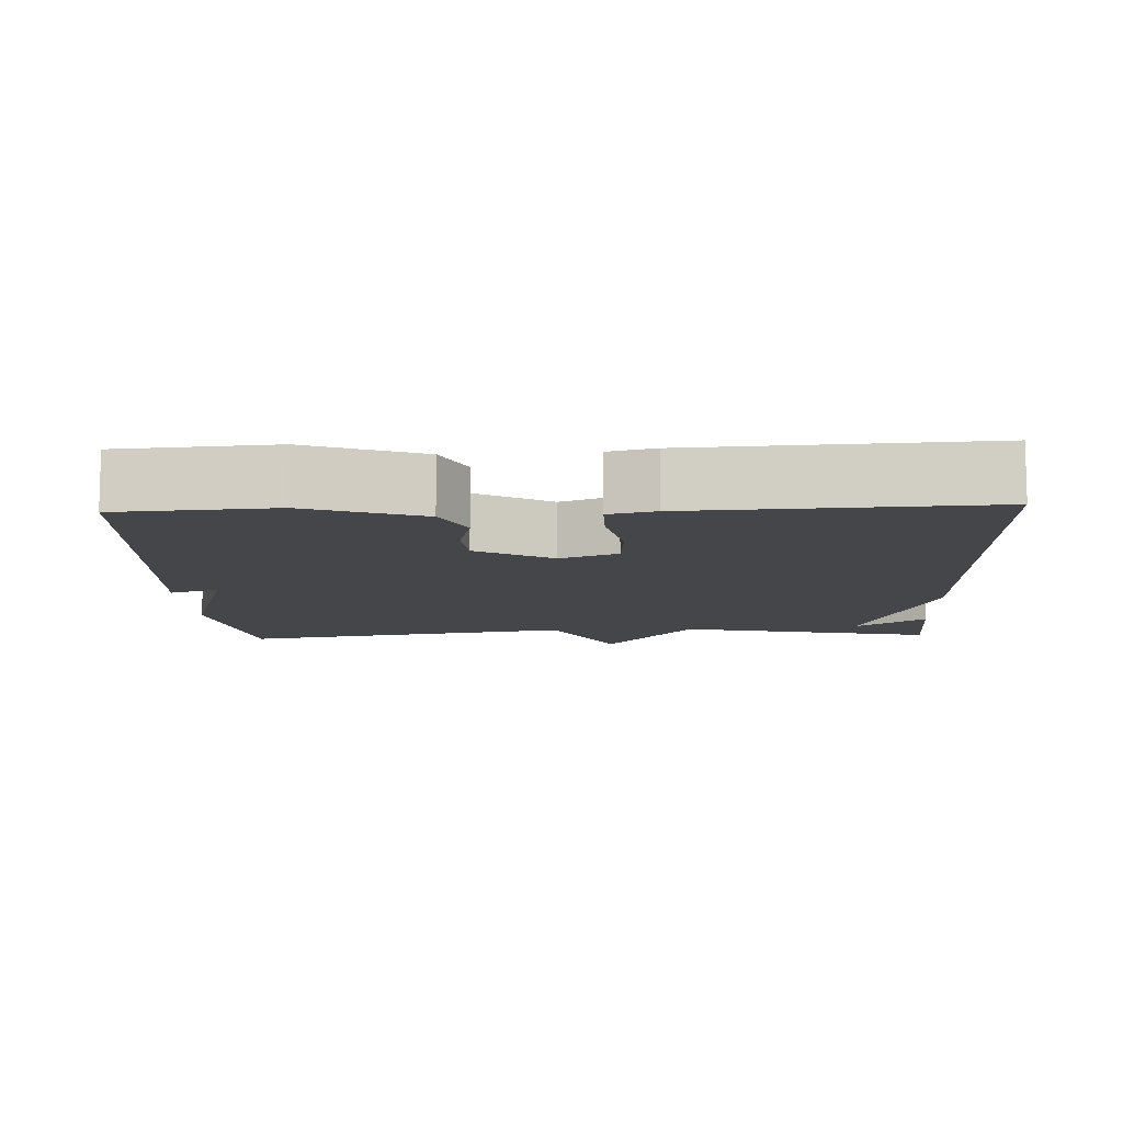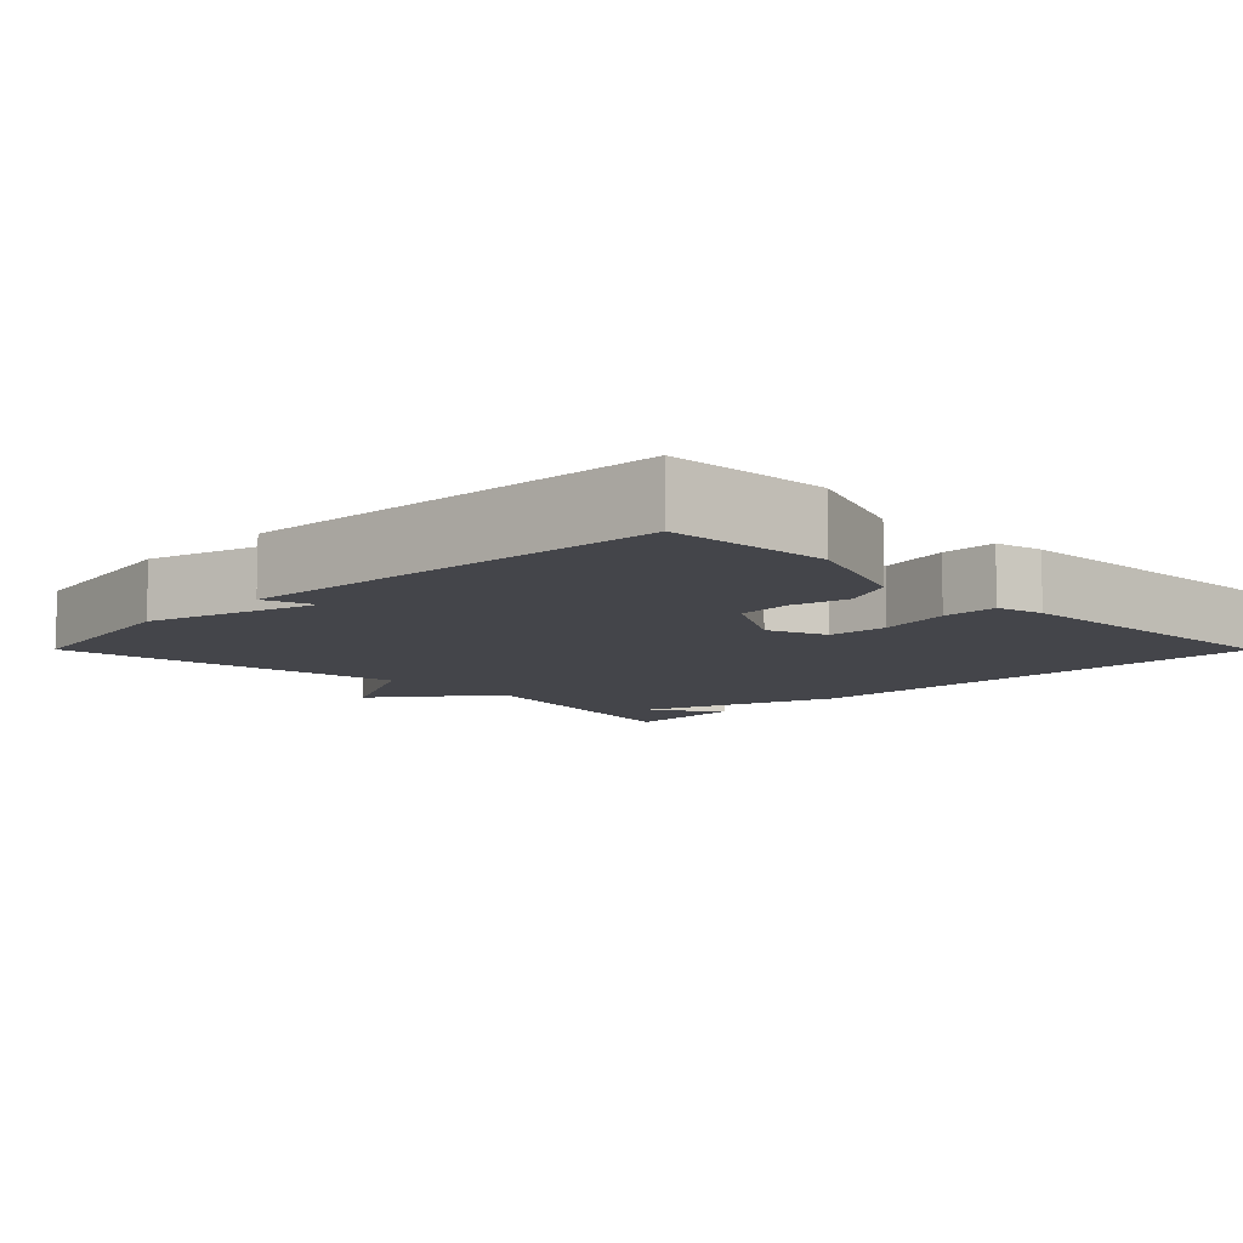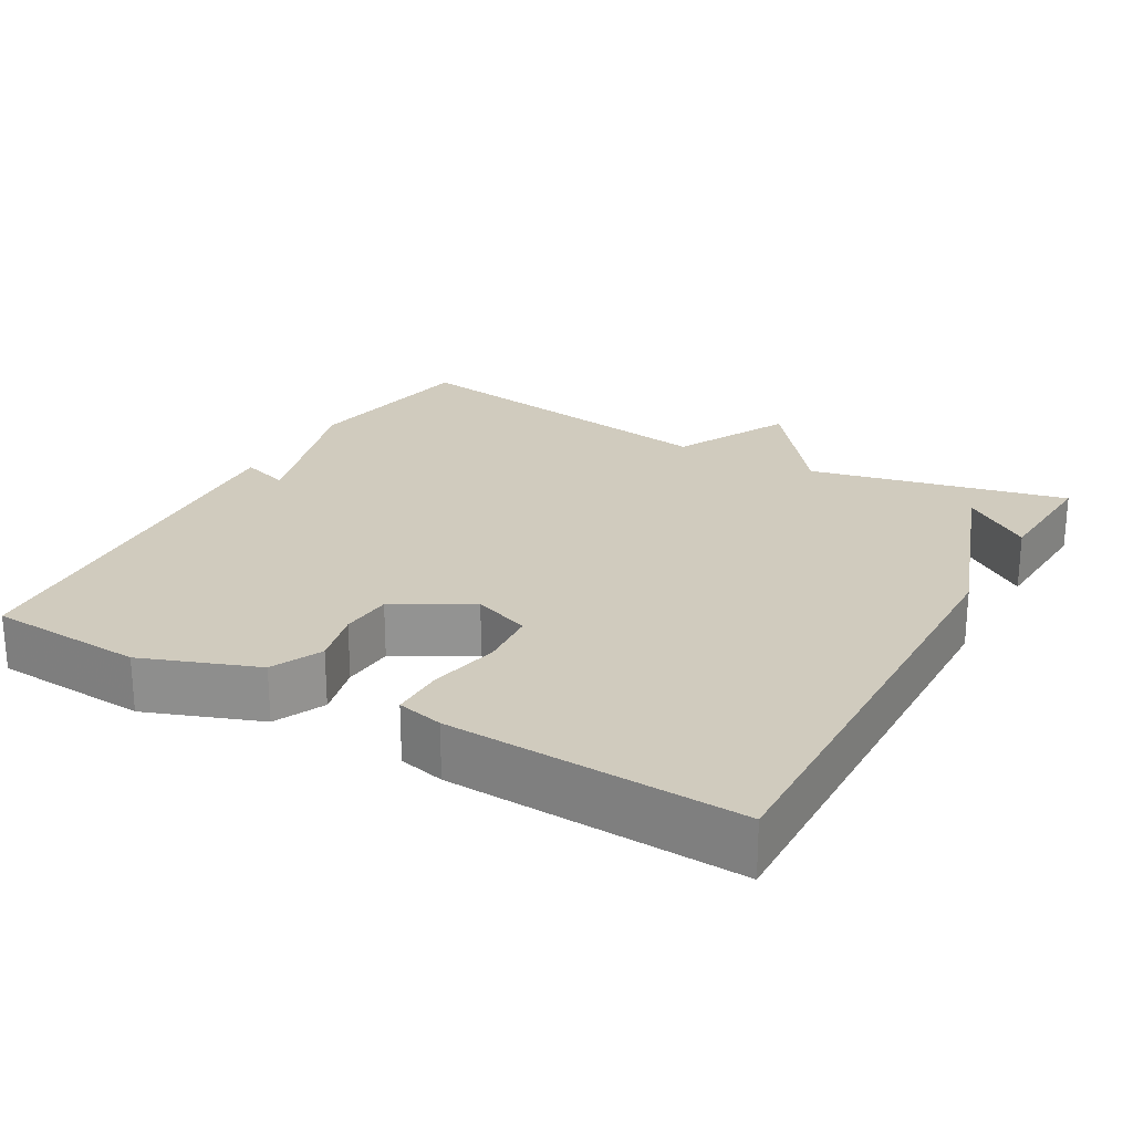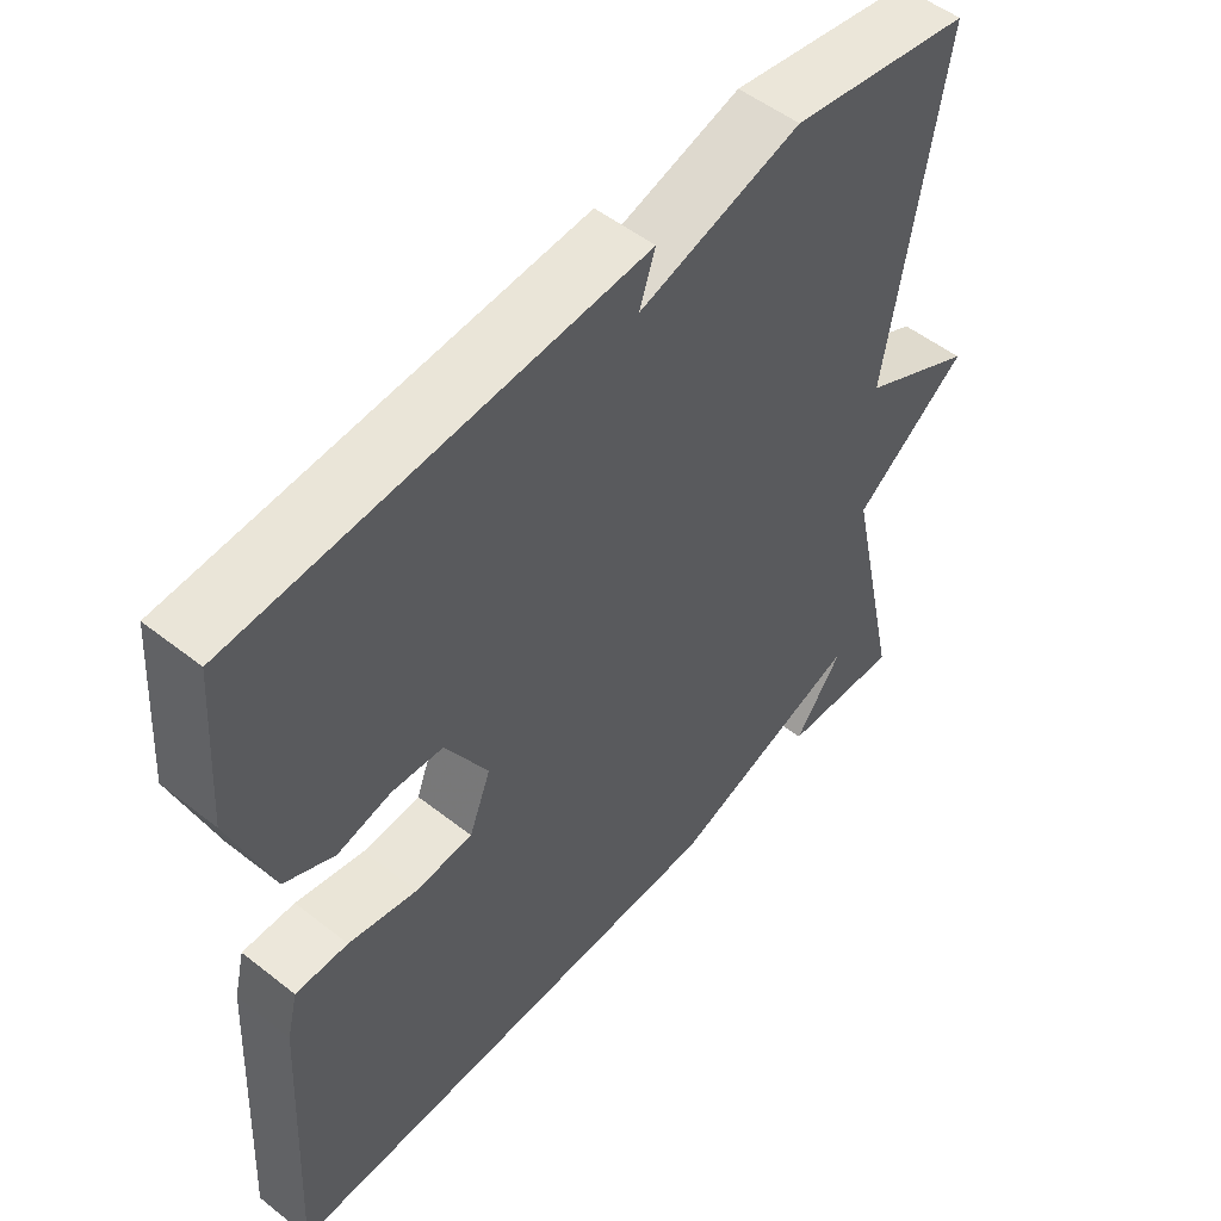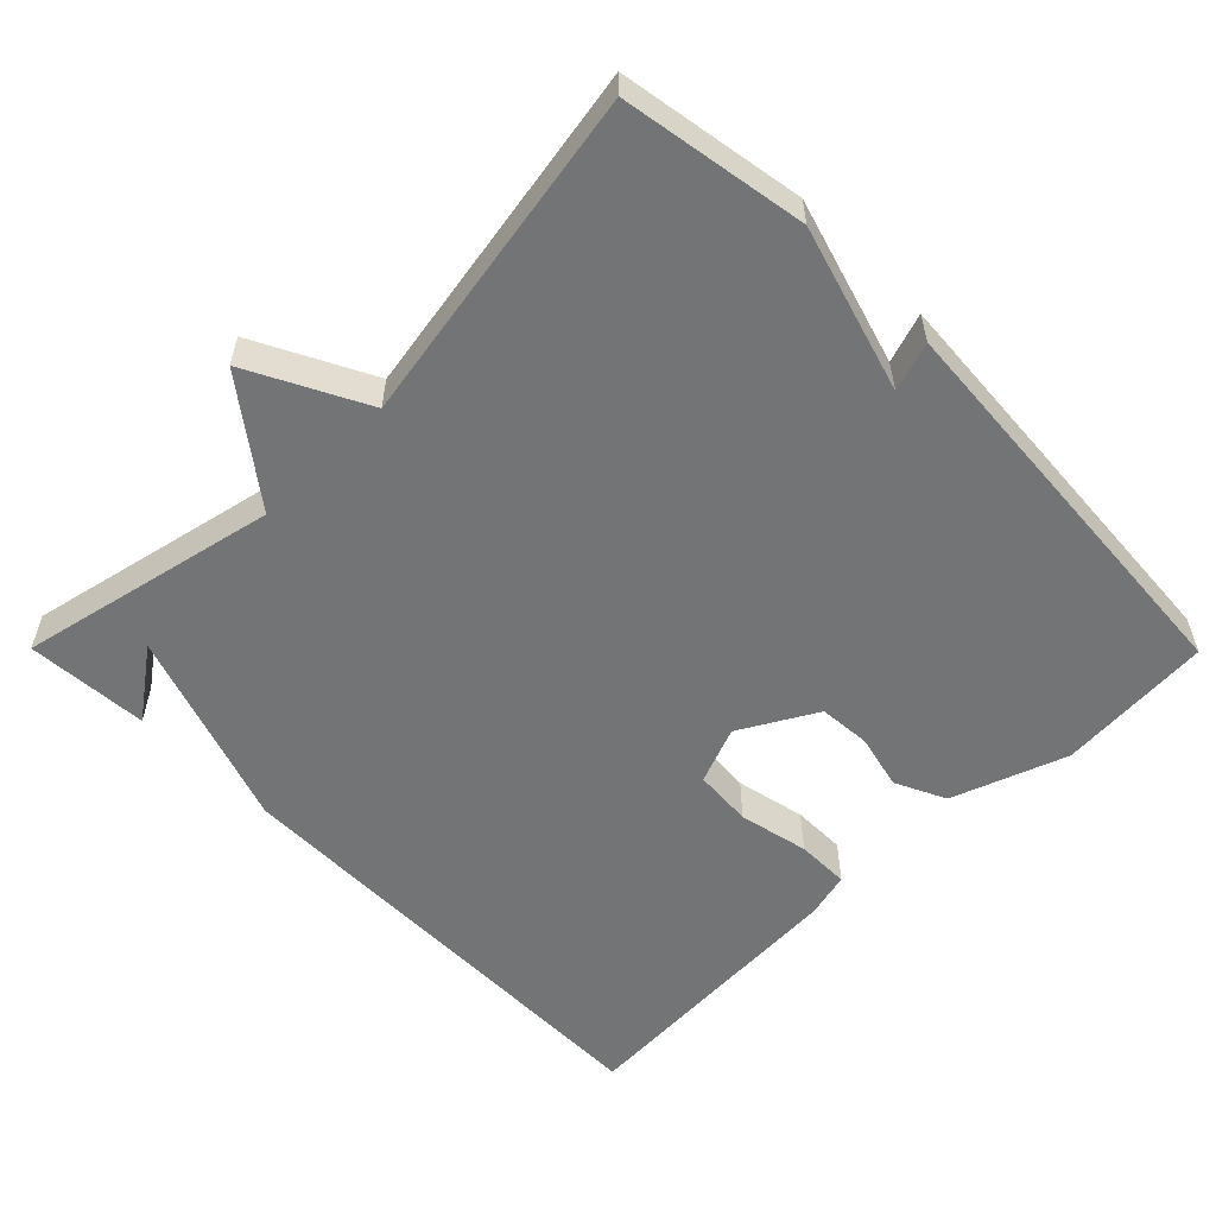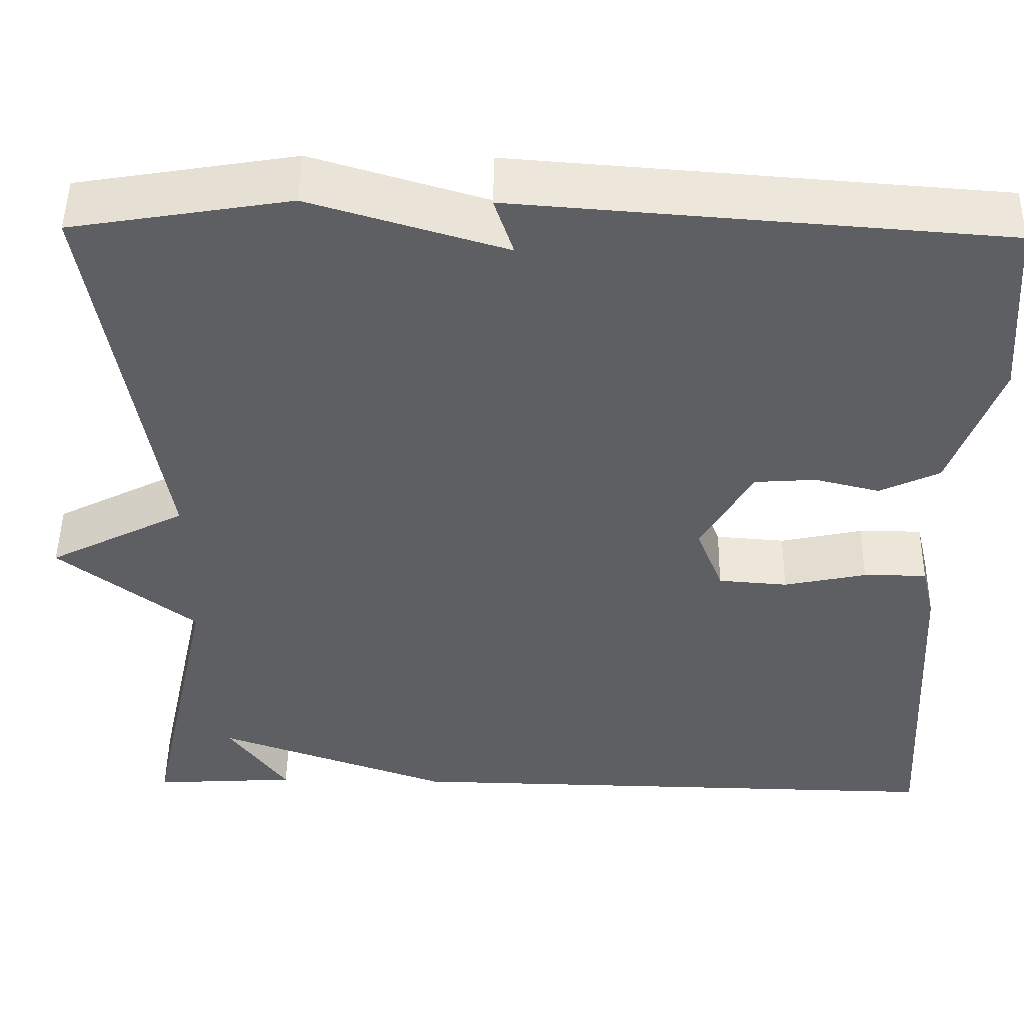
<metadata>
{"format":"obj","ext":"obj","renderer":"f3d","projection":"perspective","resolution":1024,"background":"white","views":[{"elev":-9.9,"azim":92.5,"up":"+Y"},{"elev":-9.3,"azim":44.9,"up":"+Y"},{"elev":23.4,"azim":119.3,"up":"+Y"},{"elev":52.1,"azim":130.3,"up":"+Z"},{"elev":-56.1,"azim":-45.2,"up":"+Y"},{"elev":48.8,"azim":0.9,"up":"+Z"}]}
</metadata>
<code>
v -0.5 0.07 -0.5
v -0.424 0.07 -0.153
v -0.581 0.07 -0.033
v -0.424 0.07 0.047
v -0.5 0.07 0.5
v -0.252 0.07 0.541
v -0.03 0.07 0.475
v -0.052 0.07 0.541
v 0.5 0.07 0.5
v 0.515 0.07 0.291
v 0.459 0.07 0.137
v 0.391 0.07 0.105
v 0.317 0.07 0.123
v 0.247 0.07 0.118
v 0.189 0.07 0.016
v 0.219 0.07 -0.061
v 0.298 0.07 -0.067
v 0.392 0.07 -0.047
v 0.464 0.07 -0.047
v 0.479 0.07 -0.109
v 0.5 0.07 -0.5
v -0.136 0.07 -0.49
v -0.403 0.07 -0.397
v -0.336 0.07 -0.49
v -0.5 0 -0.5
v -0.424 0 -0.153
v -0.581 0 -0.033
v -0.424 0 0.047
v -0.5 0 0.5
v -0.252 0 0.541
v -0.03 0 0.475
v -0.052 0 0.541
v 0.5 0 0.5
v 0.515 0 0.291
v 0.459 0 0.137
v 0.391 0 0.105
v 0.317 0 0.123
v 0.247 0 0.118
v 0.189 0 0.016
v 0.219 0 -0.061
v 0.298 0 -0.067
v 0.392 0 -0.047
v 0.464 0 -0.047
v 0.479 0 -0.109
v 0.5 0 -0.5
v -0.136 0 -0.49
v -0.403 0 -0.397
v -0.336 0 -0.49
f 23 24 1
f 21 22 23
f 20 21 23
f 19 20 23
f 18 19 23
f 17 18 23
f 16 17 23
f 15 16 23
f 14 15 23
f 11 12 13
f 10 11 13
f 9 10 13
f 8 9 13
f 7 8 13
f 7 13 14
f 6 7 14
f 5 6 14
f 4 5 14
f 2 3 4 14
f 23 1 2
f 2 14 23
f 25 48 47
f 47 46 45
f 47 45 44
f 47 44 43
f 47 43 42
f 47 42 41
f 47 41 40
f 47 40 39
f 47 39 38
f 37 36 35
f 37 35 34
f 37 34 33
f 37 33 32
f 37 32 31
f 38 37 31
f 38 31 30
f 38 30 29
f 38 29 28
f 38 28 27 26
f 26 25 47
f 47 38 26
f 1 25 26 2
f 2 26 27 3
f 3 27 28 4
f 4 28 29 5
f 5 29 30 6
f 6 30 31 7
f 7 31 32 8
f 8 32 33 9
f 9 33 34 10
f 10 34 35 11
f 11 35 36 12
f 12 36 37 13
f 13 37 38 14
f 14 38 39 15
f 15 39 40 16
f 16 40 41 17
f 17 41 42 18
f 18 42 43 19
f 19 43 44 20
f 20 44 45 21
f 21 45 46 22
f 22 46 47 23
f 23 47 48 24
f 24 48 25 1

</code>
